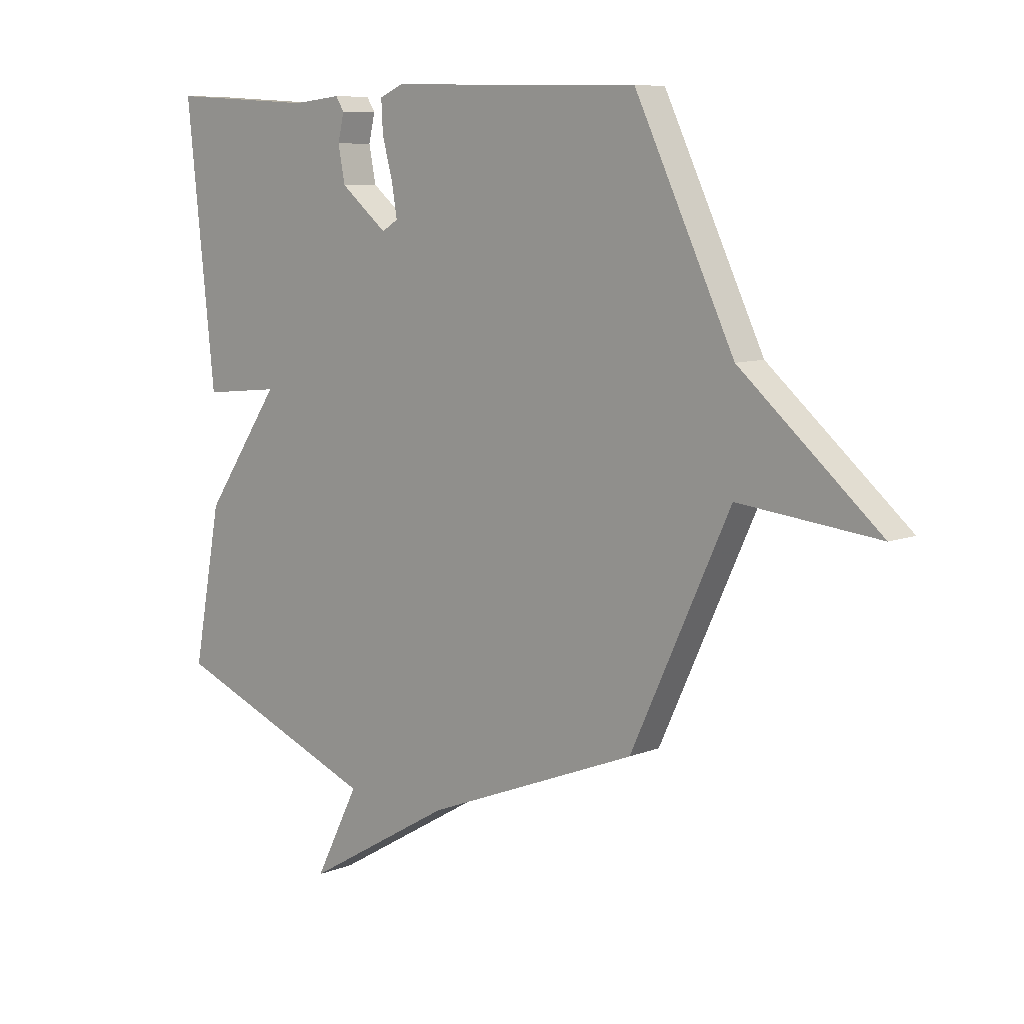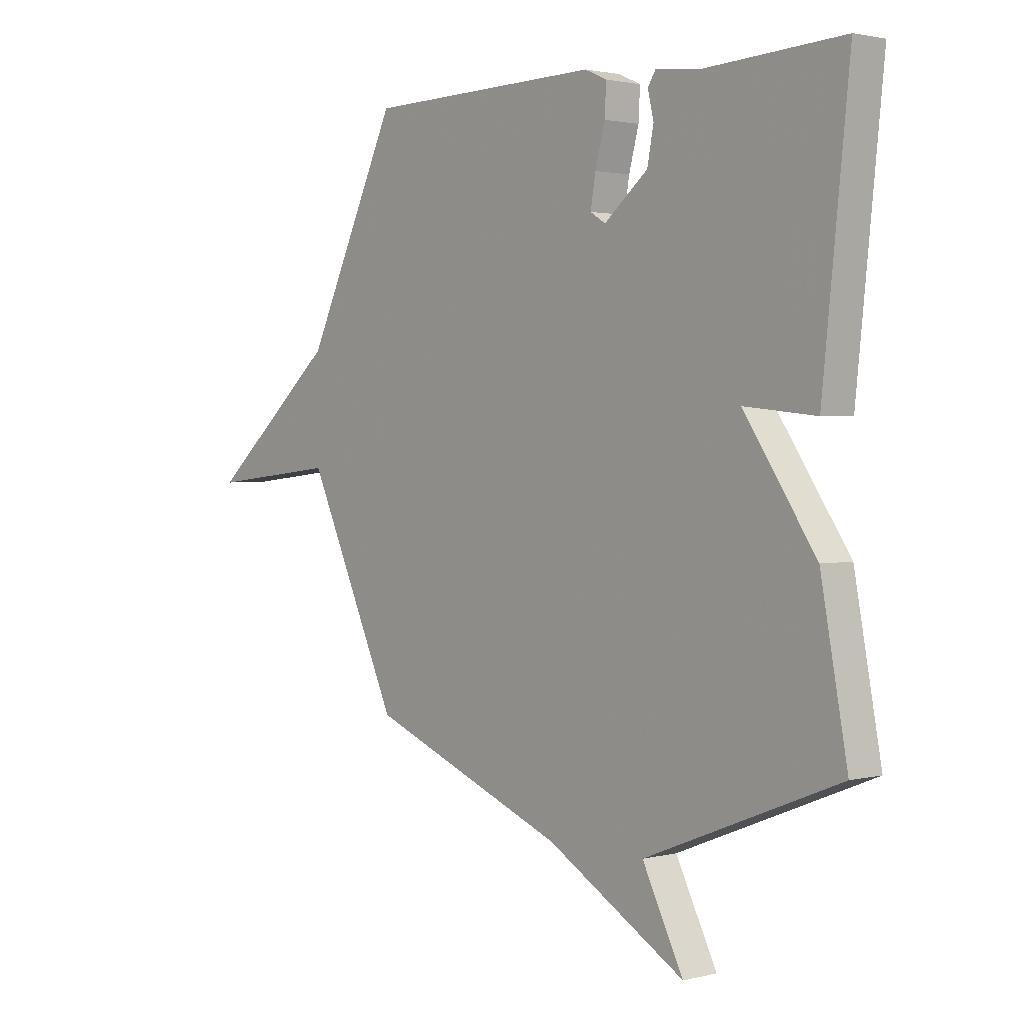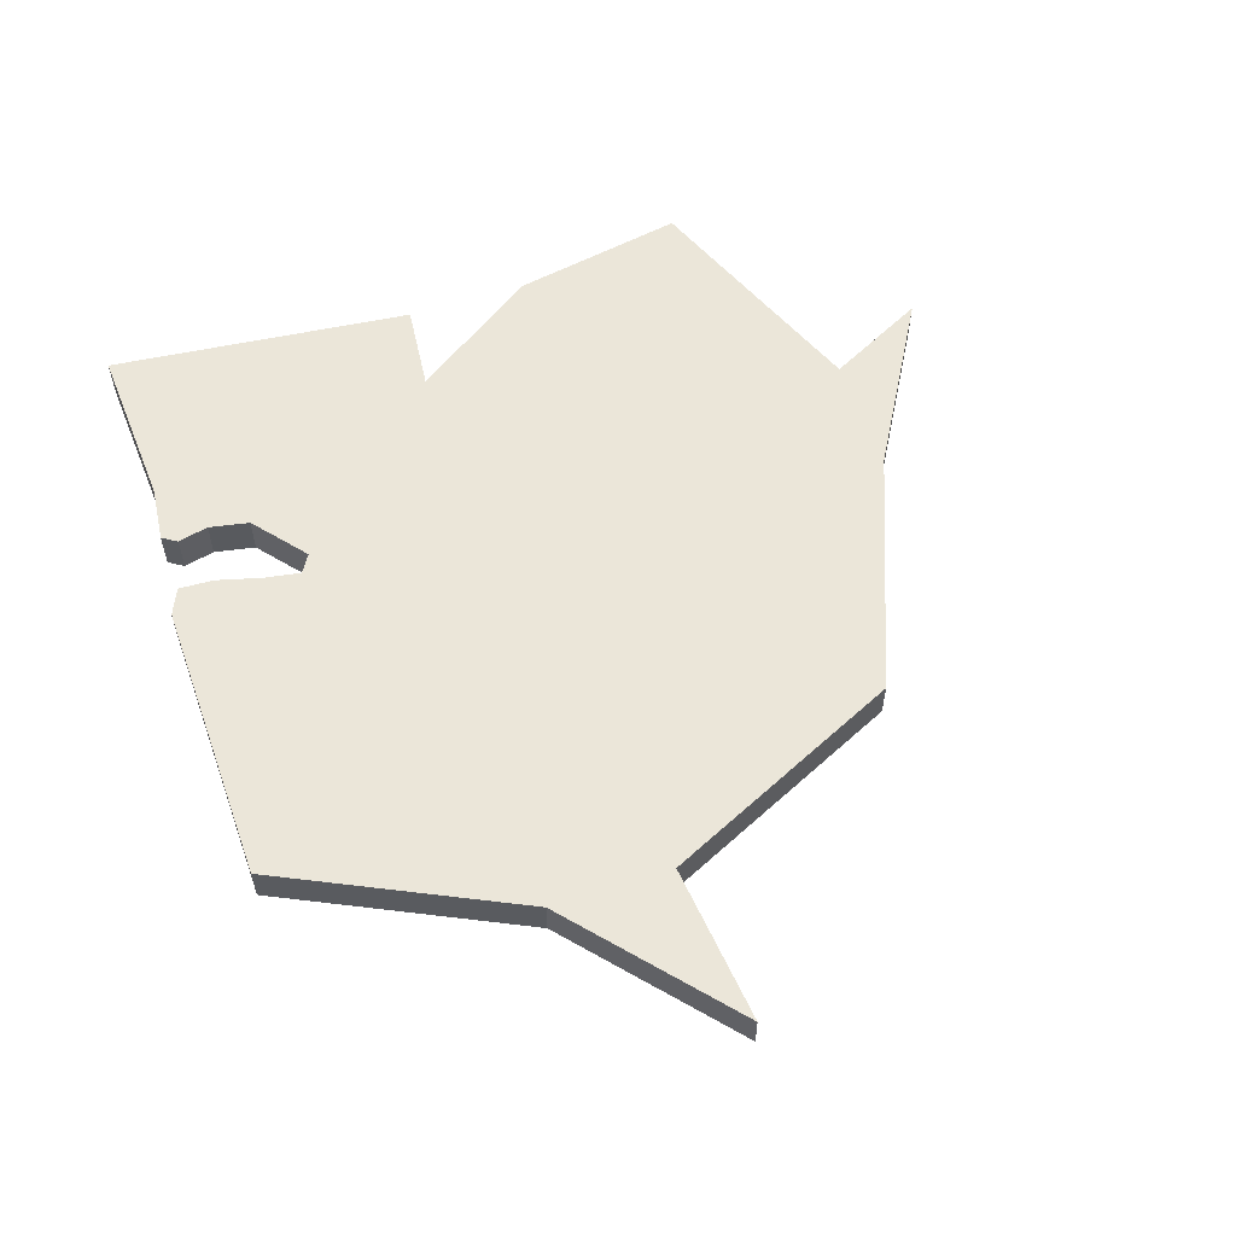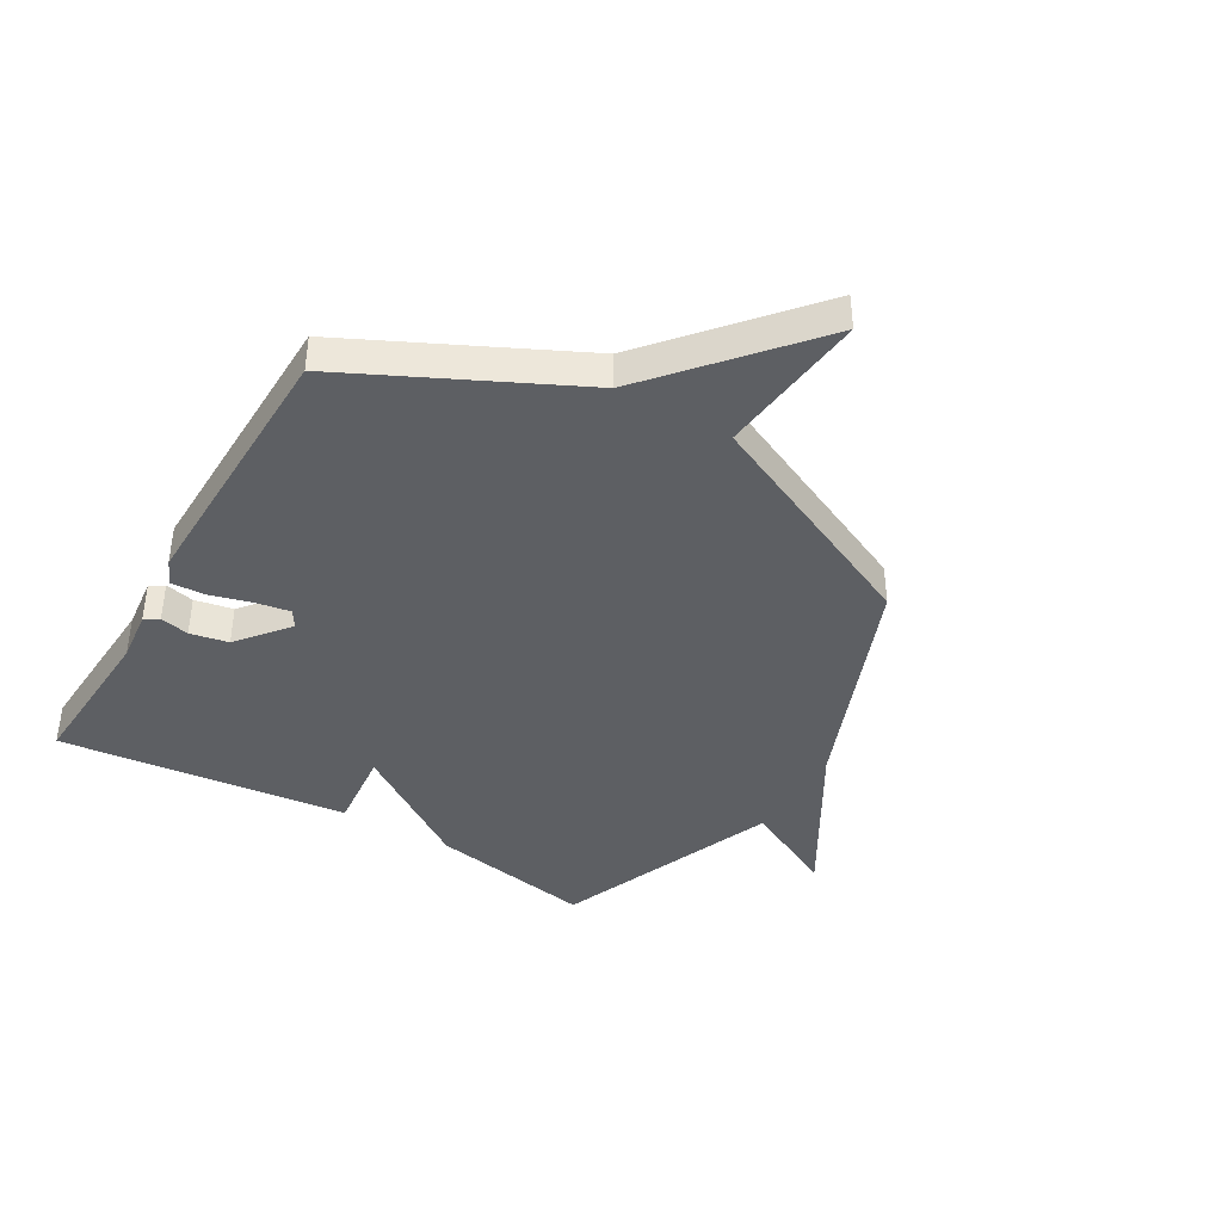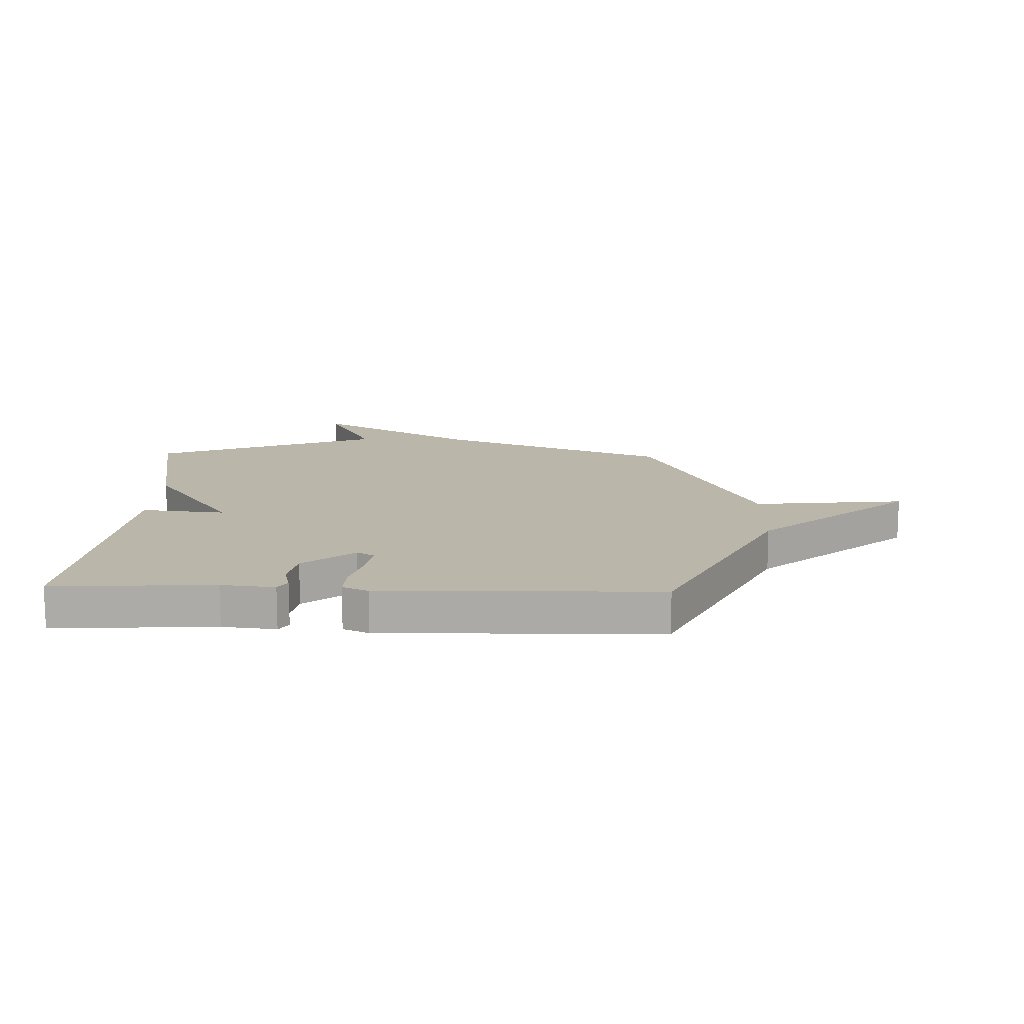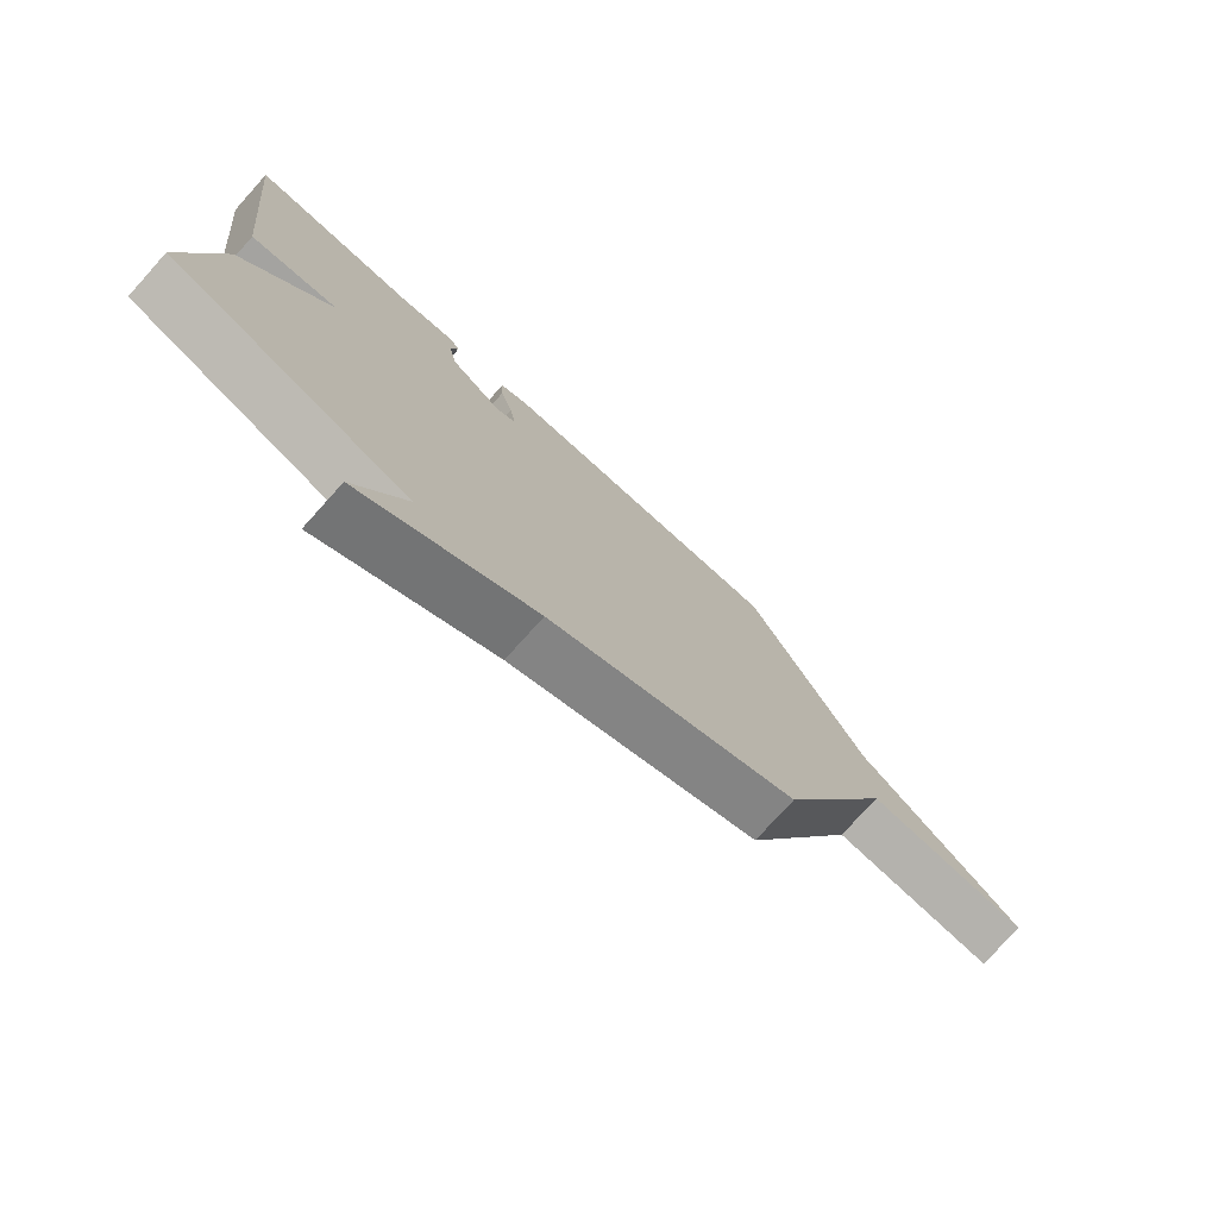
<metadata>
{"format":"obj","ext":"obj","renderer":"f3d","projection":"perspective","resolution":1024,"background":"white","views":[{"elev":8.4,"azim":42.5,"up":"+Z"},{"elev":1.9,"azim":-131.3,"up":"+Z"},{"elev":57.2,"azim":71.5,"up":"+Y"},{"elev":-40.1,"azim":59.8,"up":"+Y"},{"elev":13.9,"azim":1.8,"up":"+Y"},{"elev":-76.3,"azim":-42.0,"up":"+Z"}]}
</metadata>
<code>
v -0.5 0.07 -0.5
v -0.446 0.07 -0.21
v -0.299 0.07 0.005
v -0.446 0.07 -0.01
v -0.5 0.07 0.5
v -0.221 0.07 0.484
v -0.128 0.07 0.494
v -0.112 0.07 0.469
v -0.124 0.07 0.418
v -0.111 0.07 0.351
v -0.022 0.07 0.278
v 0.009 0.07 0.297
v -0.001 0.07 0.357
v -0.021 0.07 0.431
v -0.024 0.07 0.49
v 0.021 0.07 0.51
v 0.5 0.07 0.5
v 0.689 0.07 0.107
v 0.954 0.07 -0.122
v 0.689 0.07 -0.093
v 0.5 0.07 -0.5
v 0.096 0.07 -0.659
v -0.188 0.07 -0.825
v -0.104 0.07 -0.659
v -0.5 0 -0.5
v -0.446 0 -0.21
v -0.299 0 0.005
v -0.446 0 -0.01
v -0.5 0 0.5
v -0.221 0 0.484
v -0.128 0 0.494
v -0.112 0 0.469
v -0.124 0 0.418
v -0.111 0 0.351
v -0.022 0 0.278
v 0.009 0 0.297
v -0.001 0 0.357
v -0.021 0 0.431
v -0.024 0 0.49
v 0.021 0 0.51
v 0.5 0 0.5
v 0.689 0 0.107
v 0.954 0 -0.122
v 0.689 0 -0.093
v 0.5 0 -0.5
v 0.096 0 -0.659
v -0.188 0 -0.825
v -0.104 0 -0.659
f 22 23 24
f 1 2 3
f 24 1 3
f 22 24 3
f 21 22 3
f 20 21 3
f 18 19 20
f 17 18 20
f 16 17 20
f 15 16 20
f 14 15 20
f 13 14 20
f 12 13 20
f 11 12 20 3
f 3 4 5
f 11 3 5
f 10 11 5
f 9 10 5 6
f 6 7 8 9
f 48 47 46
f 27 26 25
f 27 25 48
f 27 48 46
f 27 46 45
f 27 45 44
f 44 43 42
f 44 42 41
f 44 41 40
f 44 40 39
f 44 39 38
f 44 38 37
f 44 37 36
f 27 44 36 35
f 29 28 27
f 29 27 35
f 29 35 34
f 30 29 34 33
f 33 32 31 30
f 1 25 26 2
f 2 26 27 3
f 3 27 28 4
f 4 28 29 5
f 5 29 30 6
f 6 30 31 7
f 7 31 32 8
f 8 32 33 9
f 9 33 34 10
f 10 34 35 11
f 11 35 36 12
f 12 36 37 13
f 13 37 38 14
f 14 38 39 15
f 15 39 40 16
f 16 40 41 17
f 17 41 42 18
f 18 42 43 19
f 19 43 44 20
f 20 44 45 21
f 21 45 46 22
f 22 46 47 23
f 23 47 48 24
f 24 48 25 1

</code>
